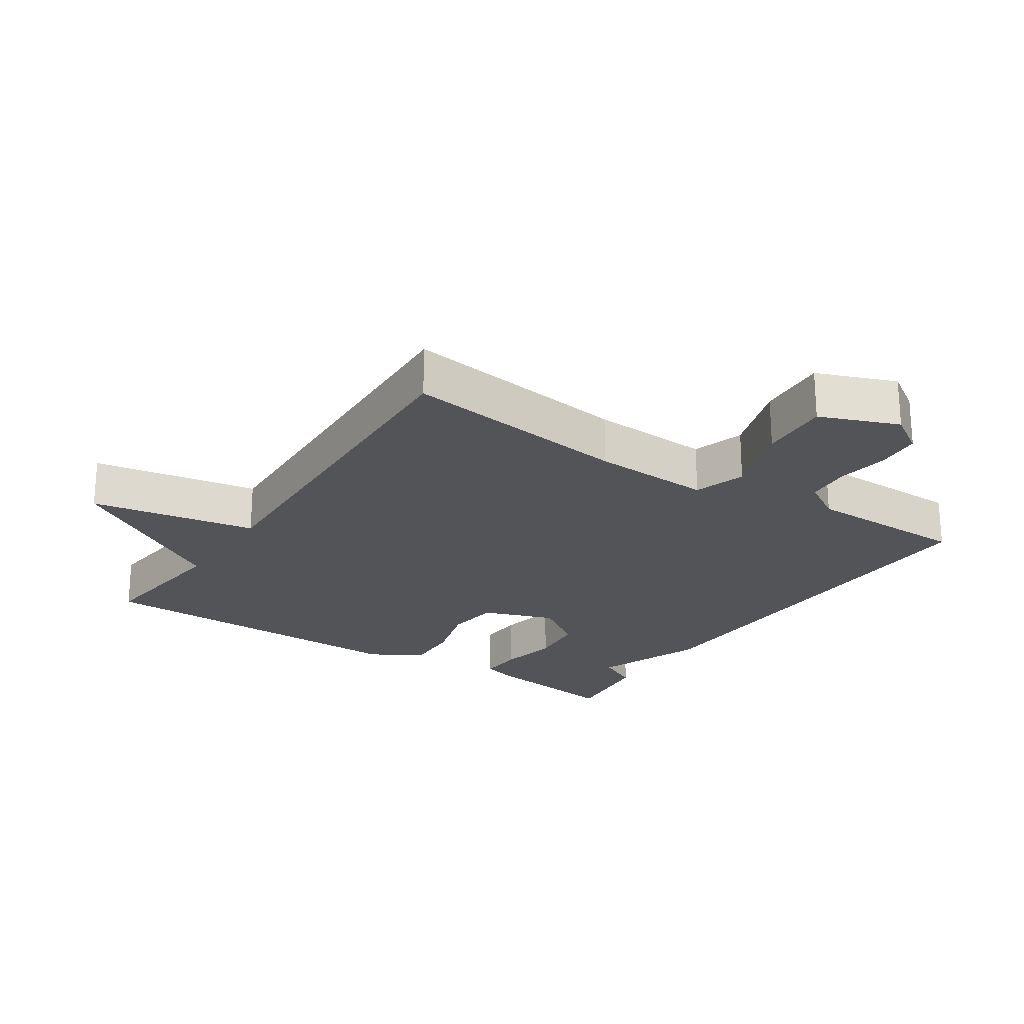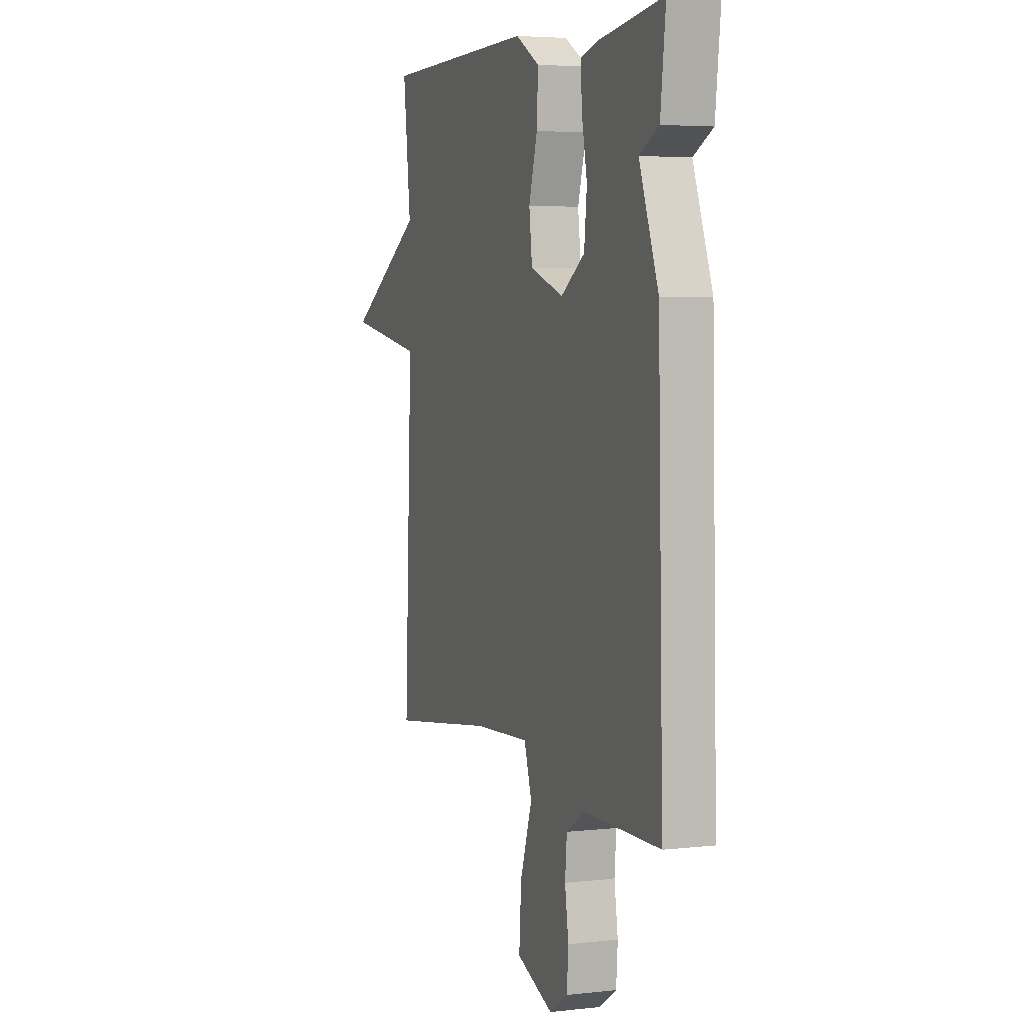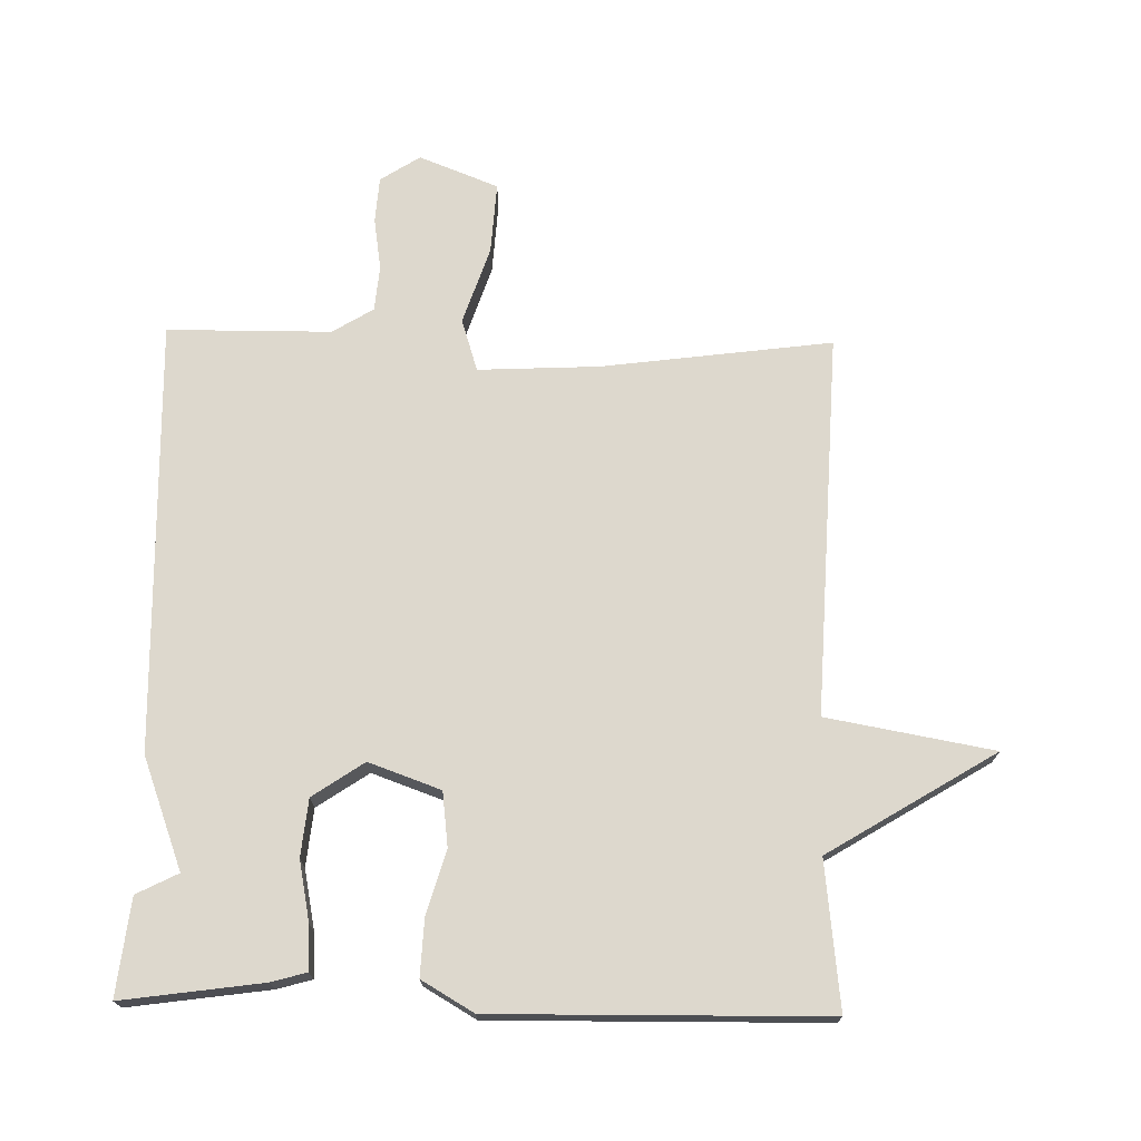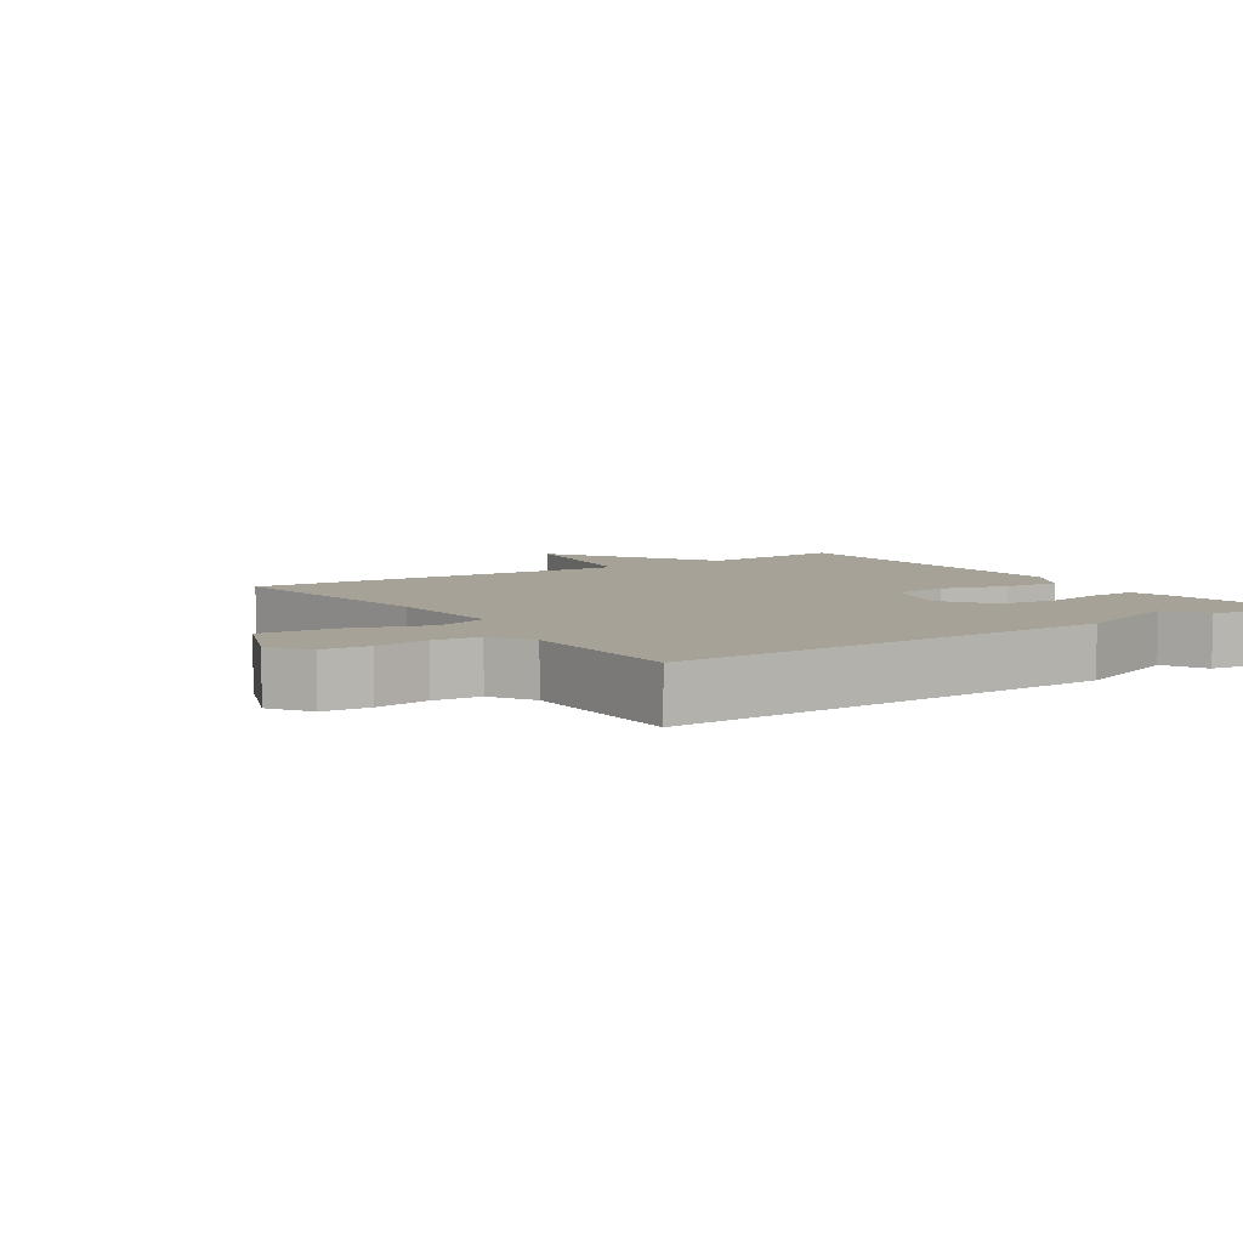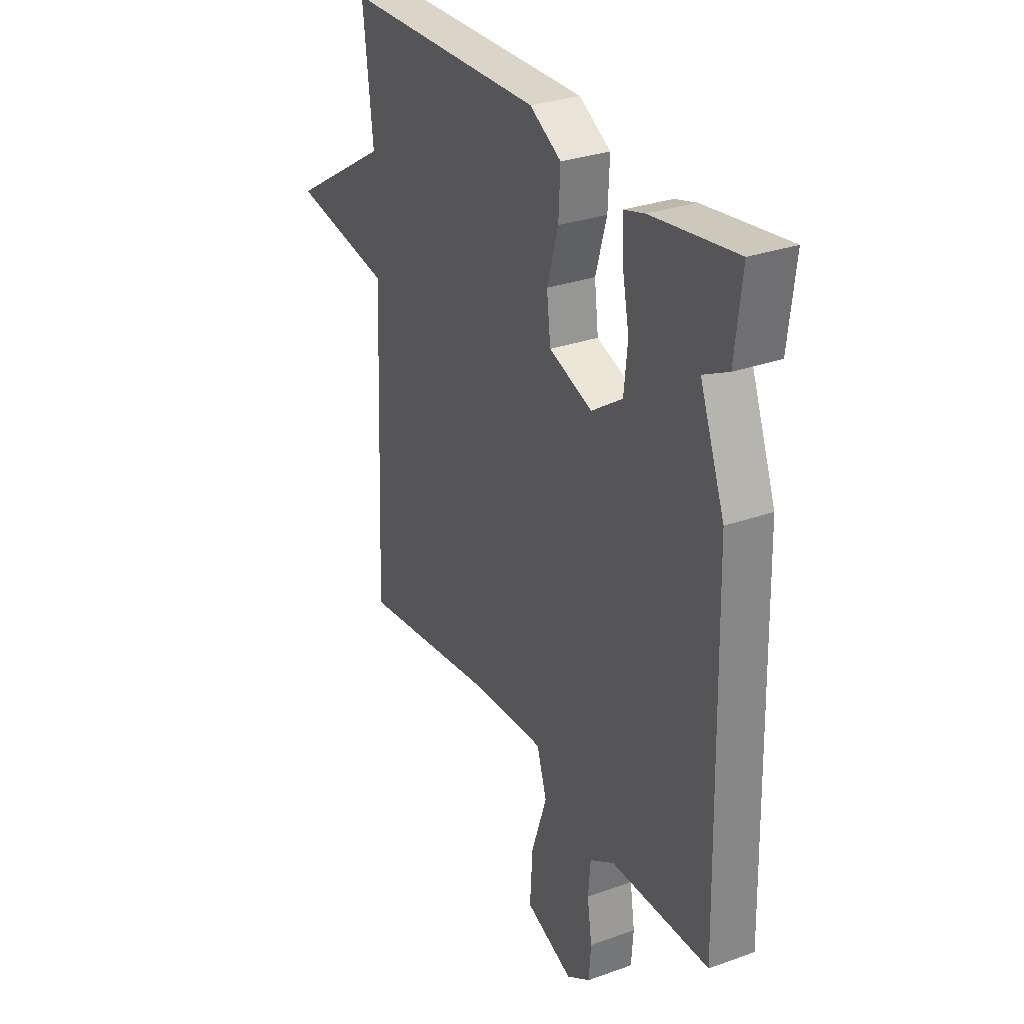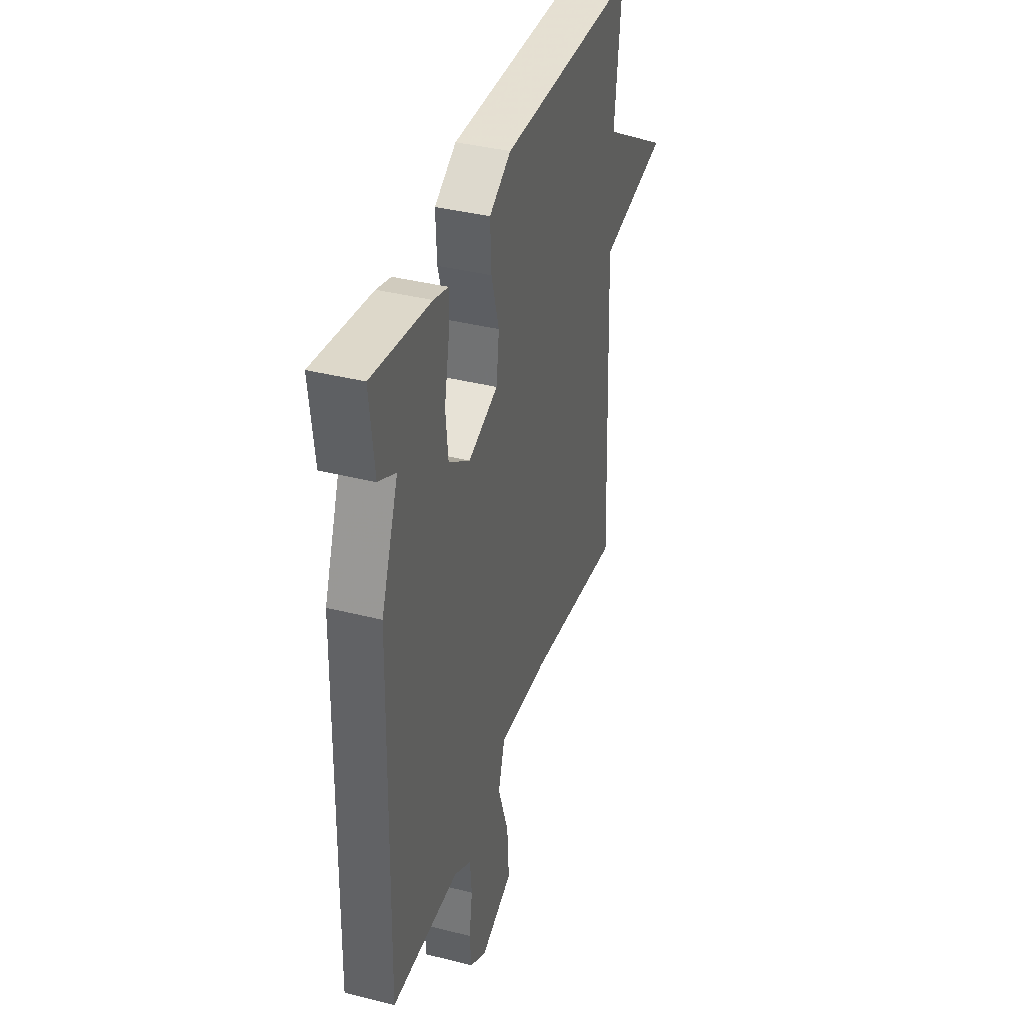
<metadata>
{"format":"obj","ext":"obj","renderer":"f3d","projection":"perspective","resolution":1024,"background":"white","views":[{"elev":-23.0,"azim":146.4,"up":"+Y"},{"elev":4.5,"azim":-110.1,"up":"+Z"},{"elev":72.1,"azim":1.2,"up":"+Y"},{"elev":6.4,"azim":-123.7,"up":"+Y"},{"elev":30.1,"azim":-117.6,"up":"+Z"},{"elev":38.2,"azim":-72.2,"up":"+Z"}]}
</metadata>
<code>
v -0.5 0.07 0.5
v -0.287 0.07 0.47
v -0.234 0.07 0.455
v -0.237 0.07 0.388
v -0.255 0.07 0.297
v -0.246 0.07 0.21
v -0.168 0.07 0.157
v -0.059 0.07 0.196
v -0.049 0.07 0.278
v -0.077 0.07 0.375
v -0.081 0.07 0.461
v -0.002 0.07 0.507
v 0.5 0.07 0.5
v 0.475 0.07 0.278
v 0.728 0.07 0.123
v 0.475 0.07 0.078
v 0.5 0.07 -0.5
v 0.151 0.07 -0.454
v -0.032 0.07 -0.445
v -0.057 0.07 -0.524
v -0.018 0.07 -0.641
v -0.011 0.07 -0.749
v -0.131 0.07 -0.796
v -0.191 0.07 -0.757
v -0.196 0.07 -0.688
v -0.184 0.07 -0.609
v -0.19 0.07 -0.54
v -0.252 0.07 -0.502
v -0.5 0.07 -0.5
v -0.483 0.07 0.153
v -0.42 0.07 0.321
v -0.483 0.07 0.353
v -0.5 0 0.5
v -0.287 0 0.47
v -0.234 0 0.455
v -0.237 0 0.388
v -0.255 0 0.297
v -0.246 0 0.21
v -0.168 0 0.157
v -0.059 0 0.196
v -0.049 0 0.278
v -0.077 0 0.375
v -0.081 0 0.461
v -0.002 0 0.507
v 0.5 0 0.5
v 0.475 0 0.278
v 0.728 0 0.123
v 0.475 0 0.078
v 0.5 0 -0.5
v 0.151 0 -0.454
v -0.032 0 -0.445
v -0.057 0 -0.524
v -0.018 0 -0.641
v -0.011 0 -0.749
v -0.131 0 -0.796
v -0.191 0 -0.757
v -0.196 0 -0.688
v -0.184 0 -0.609
v -0.19 0 -0.54
v -0.252 0 -0.502
v -0.5 0 -0.5
v -0.483 0 0.153
v -0.42 0 0.321
v -0.483 0 0.353
f 3 4 5
f 2 3 5
f 1 2 5
f 32 1 5
f 31 32 5
f 31 5 6
f 30 31 6
f 29 30 6
f 28 29 6
f 27 28 6 7
f 26 27 7 8
f 24 25 26
f 23 24 26
f 22 23 26
f 21 22 26
f 20 21 26
f 19 20 26 8
f 18 19 8 9
f 16 17 18 9
f 10 11 12
f 9 10 12
f 16 9 12
f 15 16 12
f 14 15 12
f 12 13 14
f 37 36 35
f 37 35 34
f 37 34 33
f 37 33 64
f 37 64 63
f 38 37 63
f 38 63 62
f 38 62 61
f 38 61 60
f 39 38 60 59
f 40 39 59 58
f 58 57 56
f 58 56 55
f 58 55 54
f 58 54 53
f 58 53 52
f 40 58 52 51
f 41 40 51 50
f 41 50 49 48
f 44 43 42
f 44 42 41
f 44 41 48
f 44 48 47
f 44 47 46
f 46 45 44
f 1 33 34 2
f 2 34 35 3
f 3 35 36 4
f 4 36 37 5
f 5 37 38 6
f 6 38 39 7
f 7 39 40 8
f 8 40 41 9
f 9 41 42 10
f 10 42 43 11
f 11 43 44 12
f 12 44 45 13
f 13 45 46 14
f 14 46 47 15
f 15 47 48 16
f 16 48 49 17
f 17 49 50 18
f 18 50 51 19
f 19 51 52 20
f 20 52 53 21
f 21 53 54 22
f 22 54 55 23
f 23 55 56 24
f 24 56 57 25
f 25 57 58 26
f 26 58 59 27
f 27 59 60 28
f 28 60 61 29
f 29 61 62 30
f 30 62 63 31
f 31 63 64 32
f 32 64 33 1

</code>
